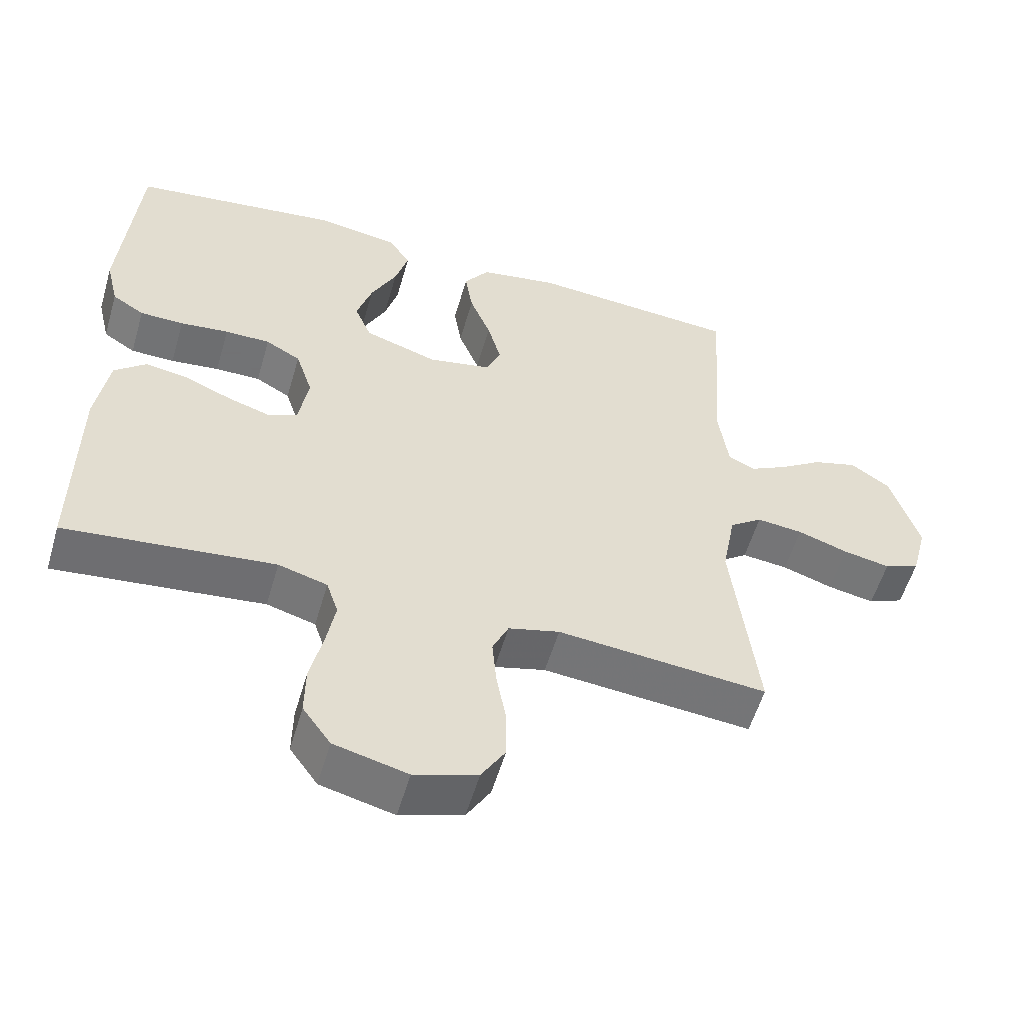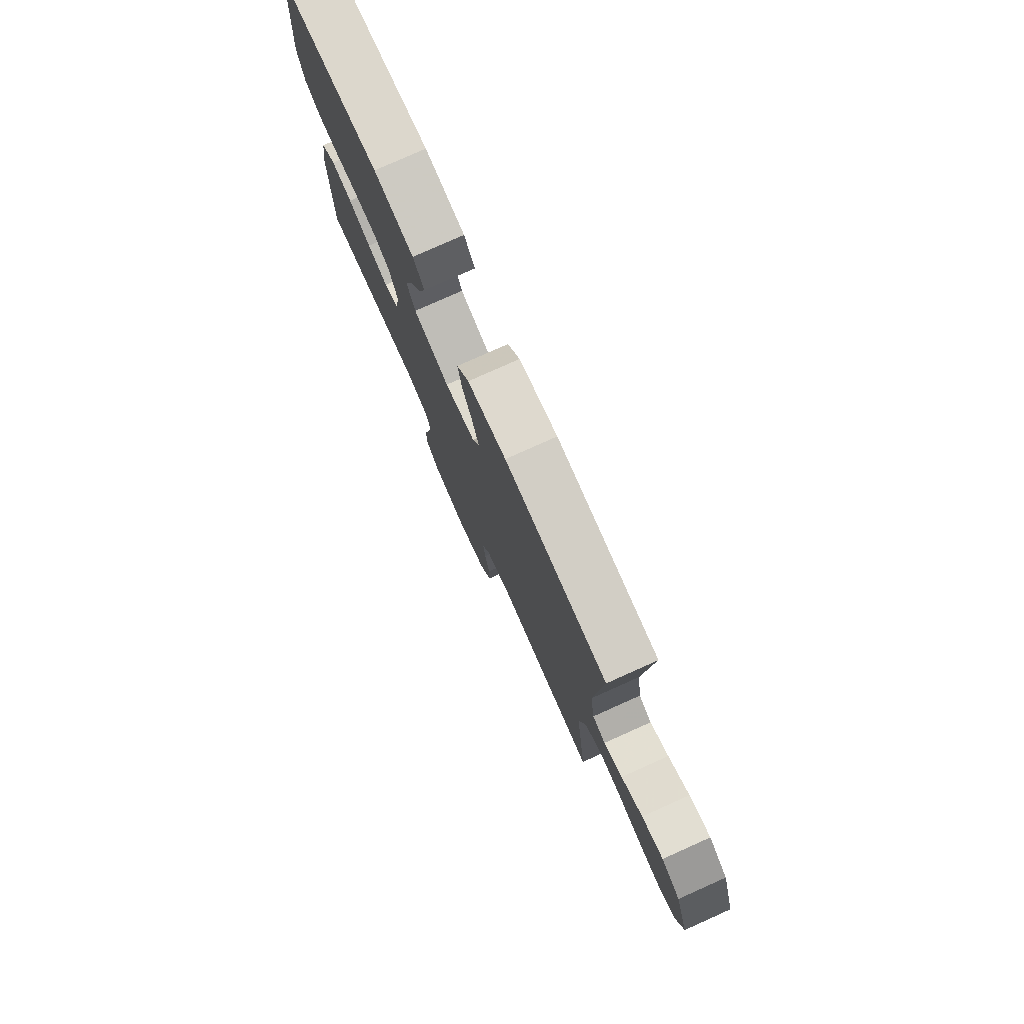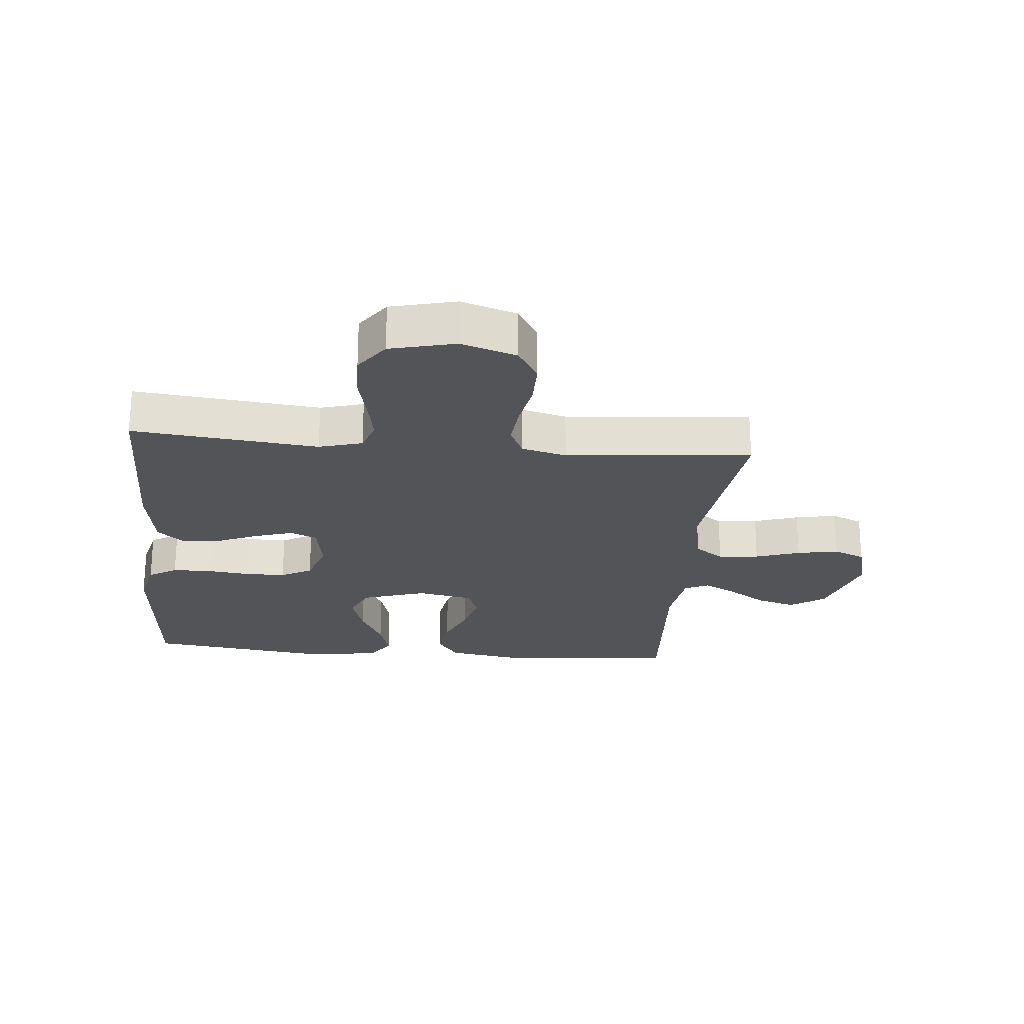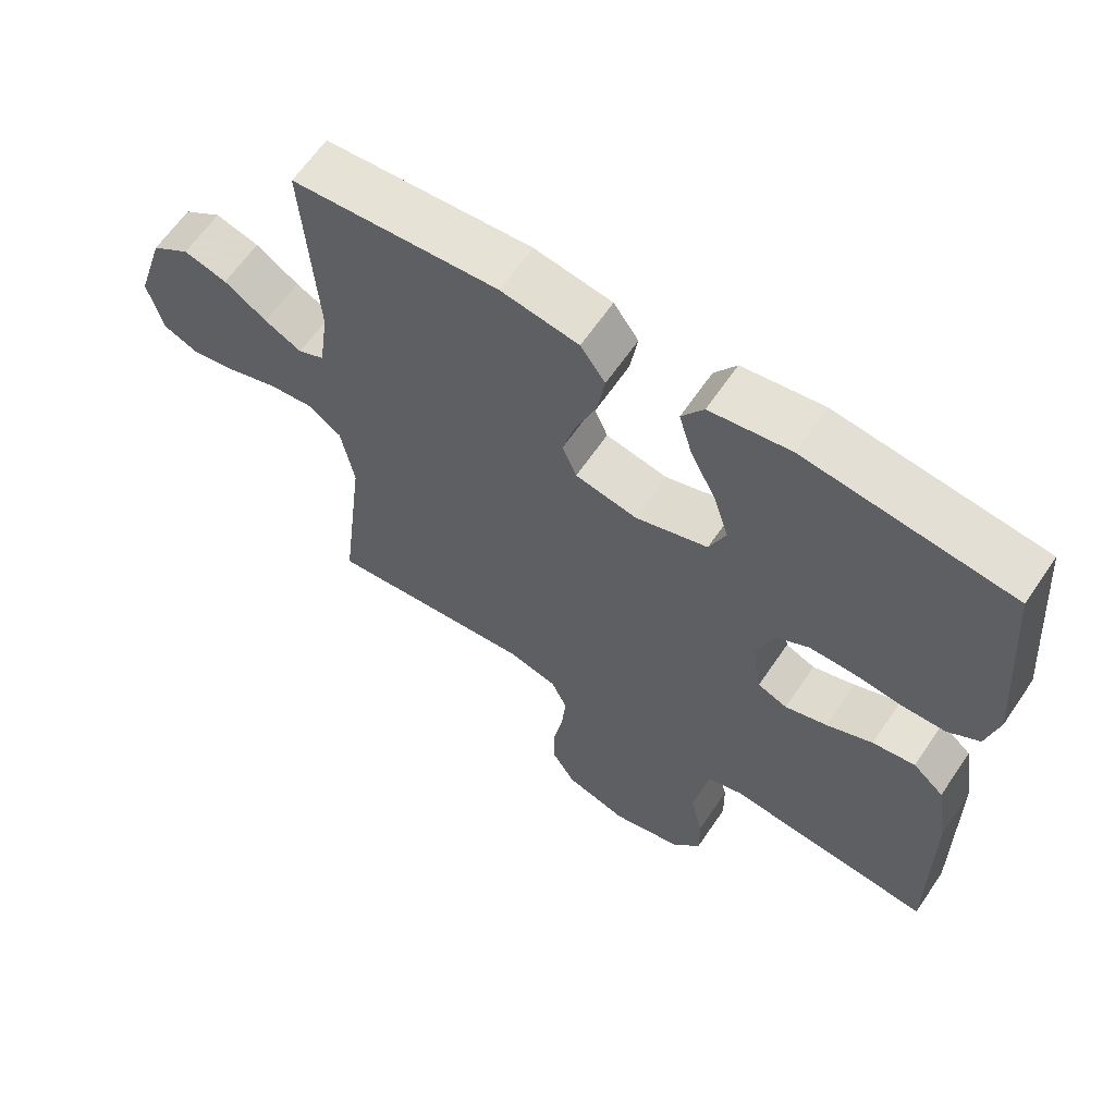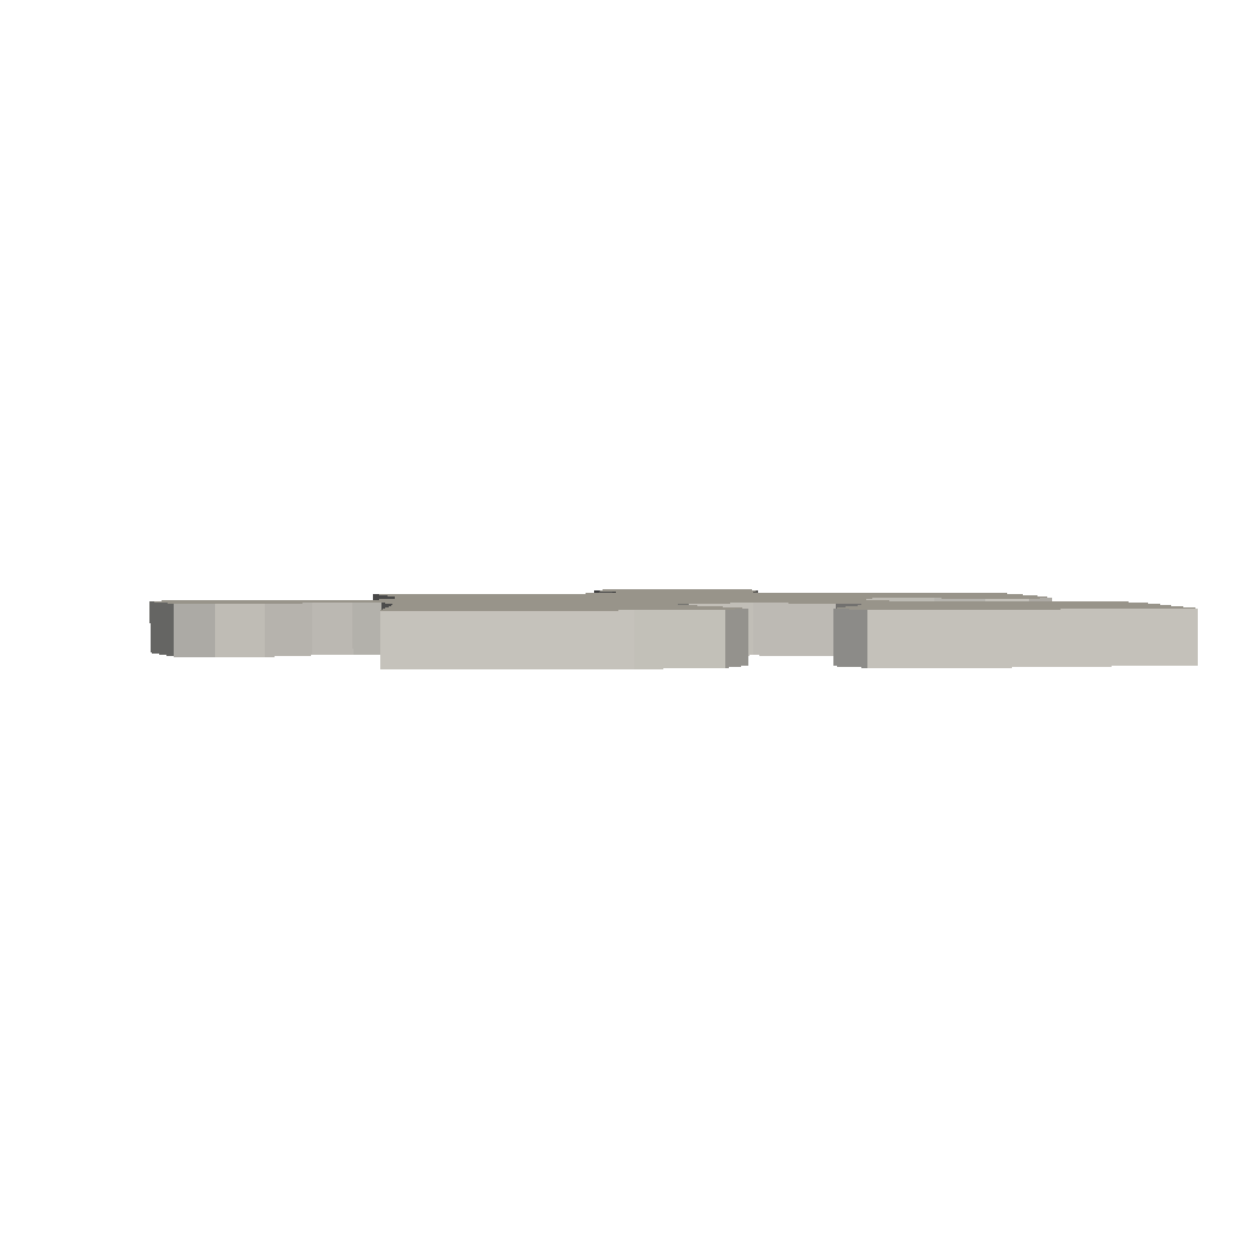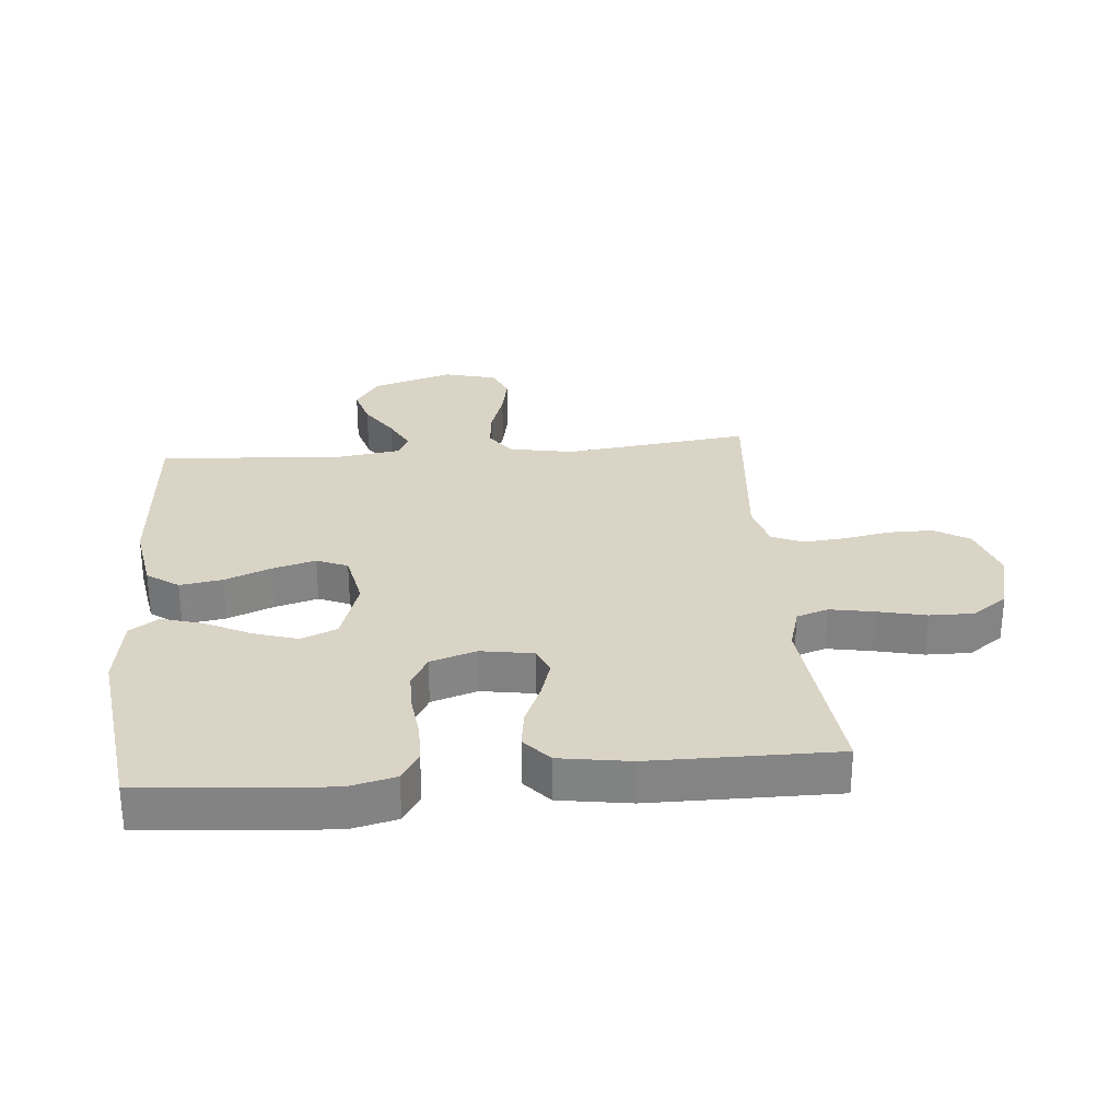
<metadata>
{"format":"obj","ext":"obj","renderer":"f3d","projection":"perspective","resolution":1024,"background":"white","views":[{"elev":-55.7,"azim":163.8,"up":"+Z"},{"elev":78.8,"azim":-114.1,"up":"+Z"},{"elev":-23.3,"azim":174.7,"up":"+Y"},{"elev":63.0,"azim":34.1,"up":"+Z"},{"elev":1.8,"azim":-6.1,"up":"+Y"},{"elev":28.9,"azim":84.9,"up":"+Y"}]}
</metadata>
<code>
v 0.5 0.07 -0.5
v 0.2 0.07 -0.468
v 0.13 0.07 -0.488
v 0.113 0.07 -0.539
v 0.126 0.07 -0.61
v 0.144 0.07 -0.688
v 0.145 0.07 -0.76
v 0.105 0.07 -0.816
v 0 0.07 -0.842
v -0.09 0.07 -0.813
v -0.124 0.07 -0.757
v -0.124 0.07 -0.685
v -0.11 0.07 -0.609
v -0.104 0.07 -0.541
v -0.127 0.07 -0.491
v -0.2 0.07 -0.472
v -0.5 0.07 -0.5
v -0.464 0.07 -0.2
v -0.483 0.07 -0.097
v -0.53 0.07 -0.063
v -0.596 0.07 -0.07
v -0.668 0.07 -0.094
v -0.735 0.07 -0.107
v -0.786 0.07 -0.085
v -0.808 0.07 0
v -0.767 0.07 0.13
v -0.711 0.07 0.168
v -0.648 0.07 0.15
v -0.586 0.07 0.109
v -0.532 0.07 0.081
v -0.494 0.07 0.099
v -0.48 0.07 0.2
v -0.5 0.07 0.5
v -0.2 0.07 0.522
v -0.087 0.07 0.503
v -0.051 0.07 0.452
v -0.062 0.07 0.383
v -0.092 0.07 0.308
v -0.111 0.07 0.239
v -0.09 0.07 0.189
v 0 0.07 0.171
v 0.105 0.07 0.205
v 0.129 0.07 0.263
v 0.107 0.07 0.334
v 0.07 0.07 0.408
v 0.051 0.07 0.474
v 0.083 0.07 0.521
v 0.2 0.07 0.539
v 0.5 0.07 0.5
v 0.524 0.07 0.2
v 0.506 0.07 0.124
v 0.46 0.07 0.095
v 0.397 0.07 0.094
v 0.327 0.07 0.102
v 0.262 0.07 0.102
v 0.212 0.07 0.074
v 0.188 0.07 0
v 0.202 0.07 -0.085
v 0.245 0.07 -0.103
v 0.306 0.07 -0.084
v 0.373 0.07 -0.055
v 0.435 0.07 -0.046
v 0.48 0.07 -0.085
v 0.498 0.07 -0.2
v 0.5 0 -0.5
v 0.2 0 -0.468
v 0.13 0 -0.488
v 0.113 0 -0.539
v 0.126 0 -0.61
v 0.144 0 -0.688
v 0.145 0 -0.76
v 0.105 0 -0.816
v 0 0 -0.842
v -0.09 0 -0.813
v -0.124 0 -0.757
v -0.124 0 -0.685
v -0.11 0 -0.609
v -0.104 0 -0.541
v -0.127 0 -0.491
v -0.2 0 -0.472
v -0.5 0 -0.5
v -0.464 0 -0.2
v -0.483 0 -0.097
v -0.53 0 -0.063
v -0.596 0 -0.07
v -0.668 0 -0.094
v -0.735 0 -0.107
v -0.786 0 -0.085
v -0.808 0 0
v -0.767 0 0.13
v -0.711 0 0.168
v -0.648 0 0.15
v -0.586 0 0.109
v -0.532 0 0.081
v -0.494 0 0.099
v -0.48 0 0.2
v -0.5 0 0.5
v -0.2 0 0.522
v -0.087 0 0.503
v -0.051 0 0.452
v -0.062 0 0.383
v -0.092 0 0.308
v -0.111 0 0.239
v -0.09 0 0.189
v 0 0 0.171
v 0.105 0 0.205
v 0.129 0 0.263
v 0.107 0 0.334
v 0.07 0 0.408
v 0.051 0 0.474
v 0.083 0 0.521
v 0.2 0 0.539
v 0.5 0 0.5
v 0.524 0 0.2
v 0.506 0 0.124
v 0.46 0 0.095
v 0.397 0 0.094
v 0.327 0 0.102
v 0.262 0 0.102
v 0.212 0 0.074
v 0.188 0 0
v 0.202 0 -0.085
v 0.245 0 -0.103
v 0.306 0 -0.084
v 0.373 0 -0.055
v 0.435 0 -0.046
v 0.48 0 -0.085
v 0.498 0 -0.2
f 63 64 1 2
f 60 61 62 63
f 59 60 63 2
f 58 59 2 3
f 57 58 3 4
f 51 52 53 54
f 51 54 55
f 50 51 55
f 49 50 55
f 48 49 55 56
f 44 45 46 47
f 43 44 47 48
f 35 36 37 38
f 35 38 39
f 32 33 34 35
f 31 32 35 39
f 30 31 39 40
f 26 27 28 29
f 26 29 30
f 25 26 30
f 21 22 23 24
f 20 21 24 25
f 16 17 18
f 15 16 18 19
f 10 11 12 13
f 10 13 14
f 9 10 14
f 8 9 14
f 5 6 7 8
f 4 5 8 14
f 57 4 14 15
f 43 48 56 57
f 42 43 57 15
f 25 30 40 41
f 20 25 41
f 19 20 41 42
f 15 19 42
f 66 65 128 127
f 127 126 125 124
f 66 127 124 123
f 67 66 123 122
f 68 67 122 121
f 118 117 116 115
f 119 118 115
f 119 115 114
f 119 114 113
f 120 119 113 112
f 111 110 109 108
f 112 111 108 107
f 102 101 100 99
f 103 102 99
f 99 98 97 96
f 103 99 96 95
f 104 103 95 94
f 93 92 91 90
f 94 93 90
f 94 90 89
f 88 87 86 85
f 89 88 85 84
f 82 81 80
f 83 82 80 79
f 77 76 75 74
f 78 77 74
f 78 74 73
f 78 73 72
f 72 71 70 69
f 78 72 69 68
f 79 78 68 121
f 121 120 112 107
f 79 121 107 106
f 105 104 94 89
f 105 89 84
f 106 105 84 83
f 106 83 79
f 1 65 66 2
f 2 66 67 3
f 3 67 68 4
f 4 68 69 5
f 5 69 70 6
f 6 70 71 7
f 7 71 72 8
f 8 72 73 9
f 9 73 74 10
f 10 74 75 11
f 11 75 76 12
f 12 76 77 13
f 13 77 78 14
f 14 78 79 15
f 15 79 80 16
f 16 80 81 17
f 17 81 82 18
f 18 82 83 19
f 19 83 84 20
f 20 84 85 21
f 21 85 86 22
f 22 86 87 23
f 23 87 88 24
f 24 88 89 25
f 25 89 90 26
f 26 90 91 27
f 27 91 92 28
f 28 92 93 29
f 29 93 94 30
f 30 94 95 31
f 31 95 96 32
f 32 96 97 33
f 33 97 98 34
f 34 98 99 35
f 35 99 100 36
f 36 100 101 37
f 37 101 102 38
f 38 102 103 39
f 39 103 104 40
f 40 104 105 41
f 41 105 106 42
f 42 106 107 43
f 43 107 108 44
f 44 108 109 45
f 45 109 110 46
f 46 110 111 47
f 47 111 112 48
f 48 112 113 49
f 49 113 114 50
f 50 114 115 51
f 51 115 116 52
f 52 116 117 53
f 53 117 118 54
f 54 118 119 55
f 55 119 120 56
f 56 120 121 57
f 57 121 122 58
f 58 122 123 59
f 59 123 124 60
f 60 124 125 61
f 61 125 126 62
f 62 126 127 63
f 63 127 128 64
f 64 128 65 1

</code>
